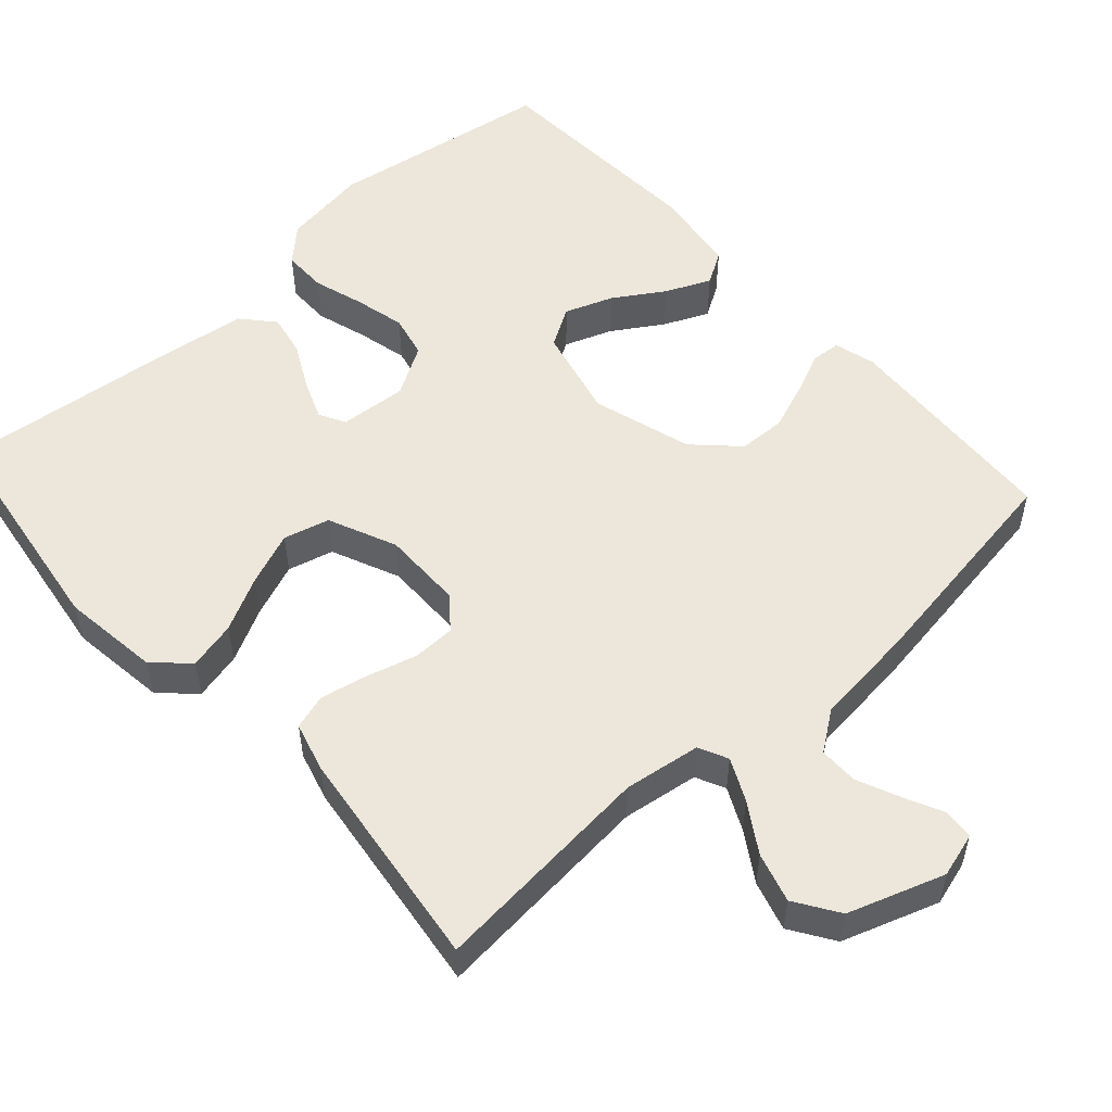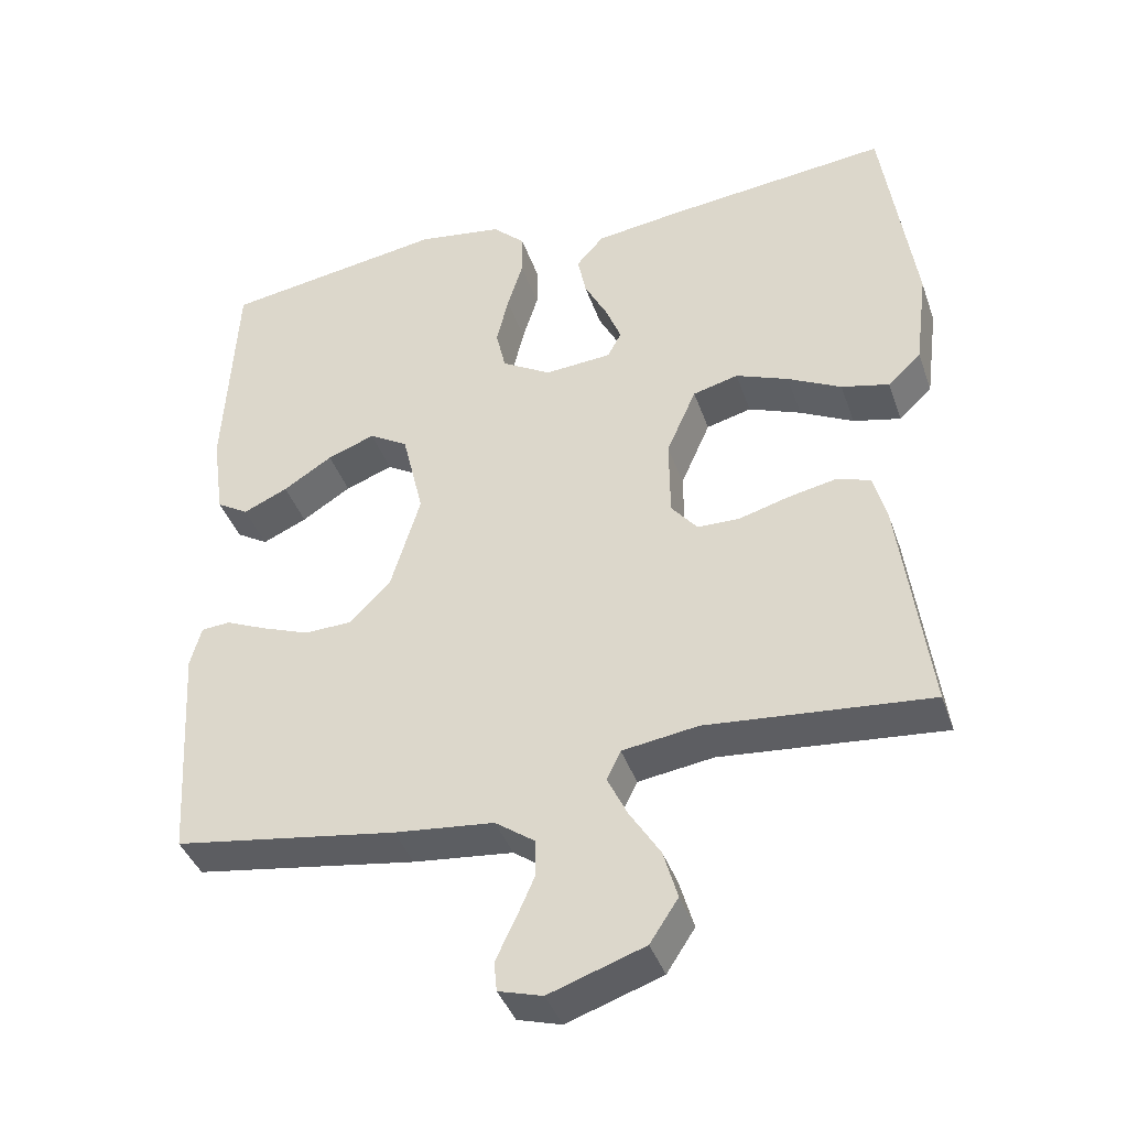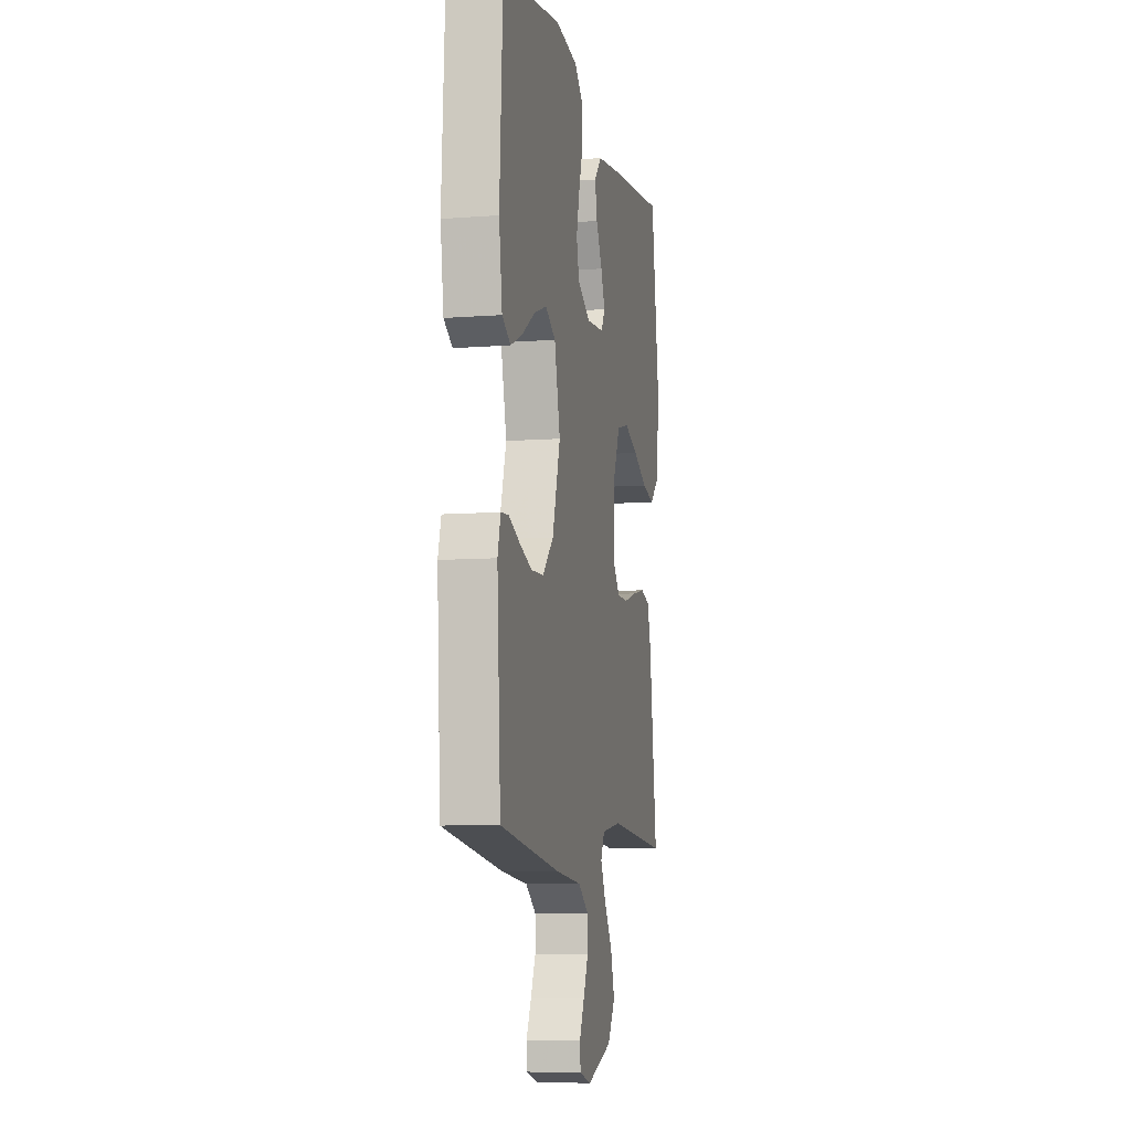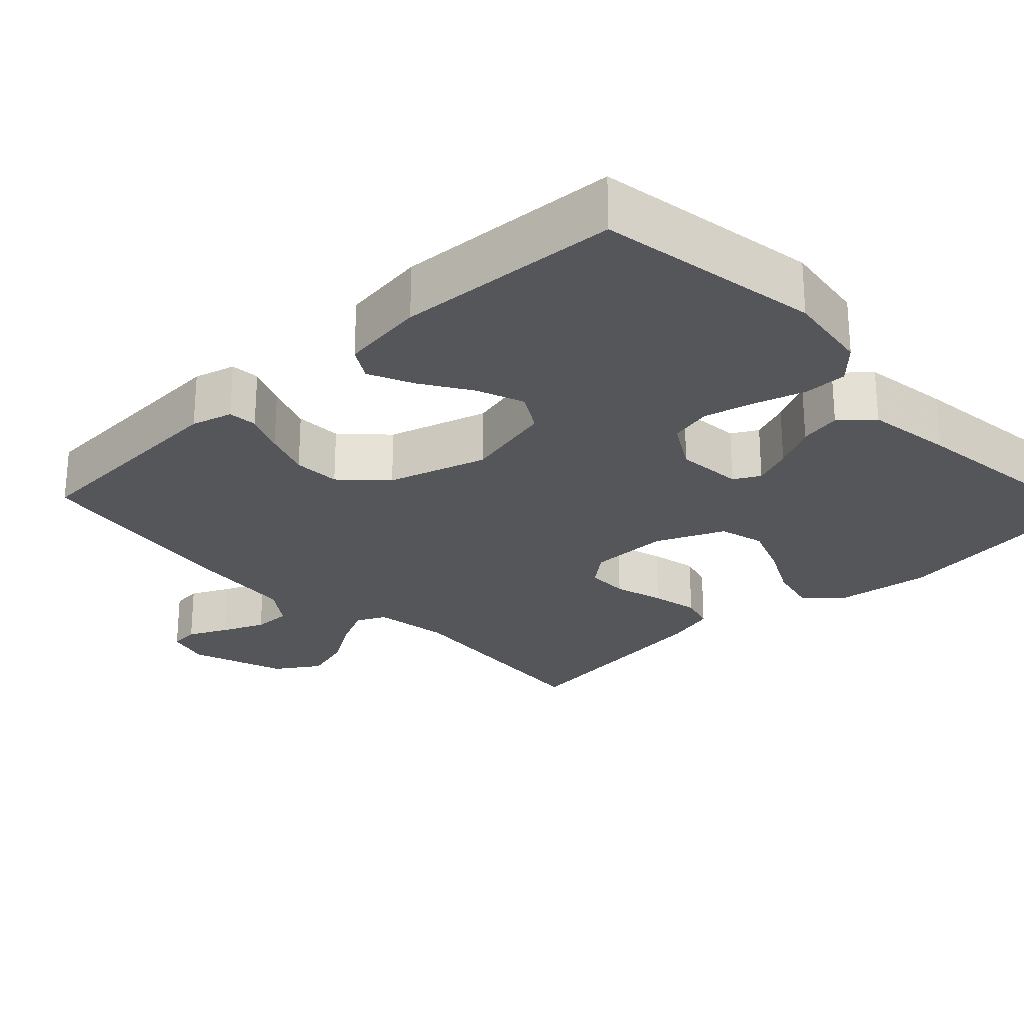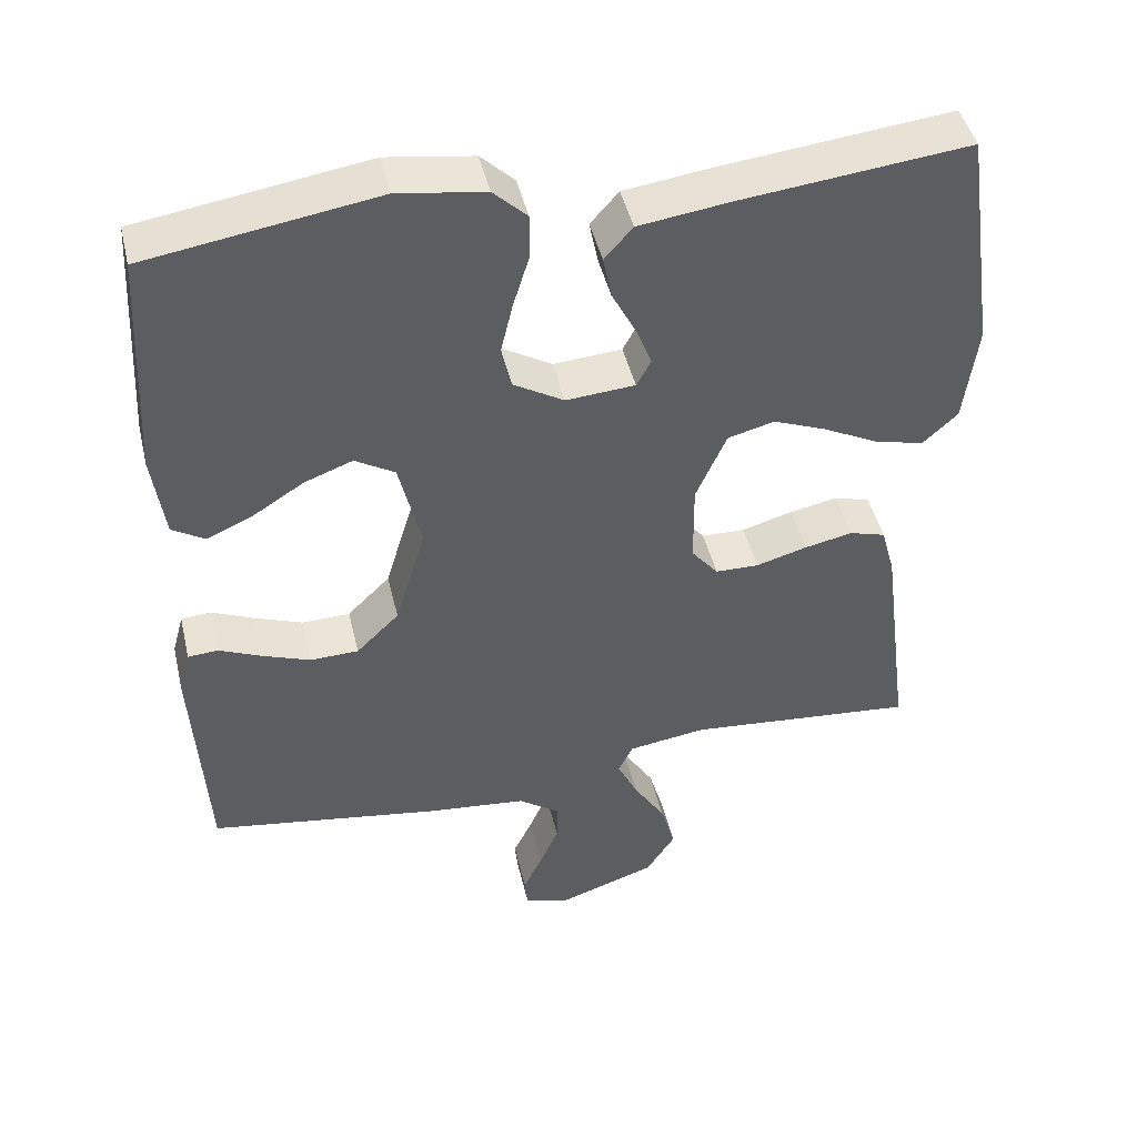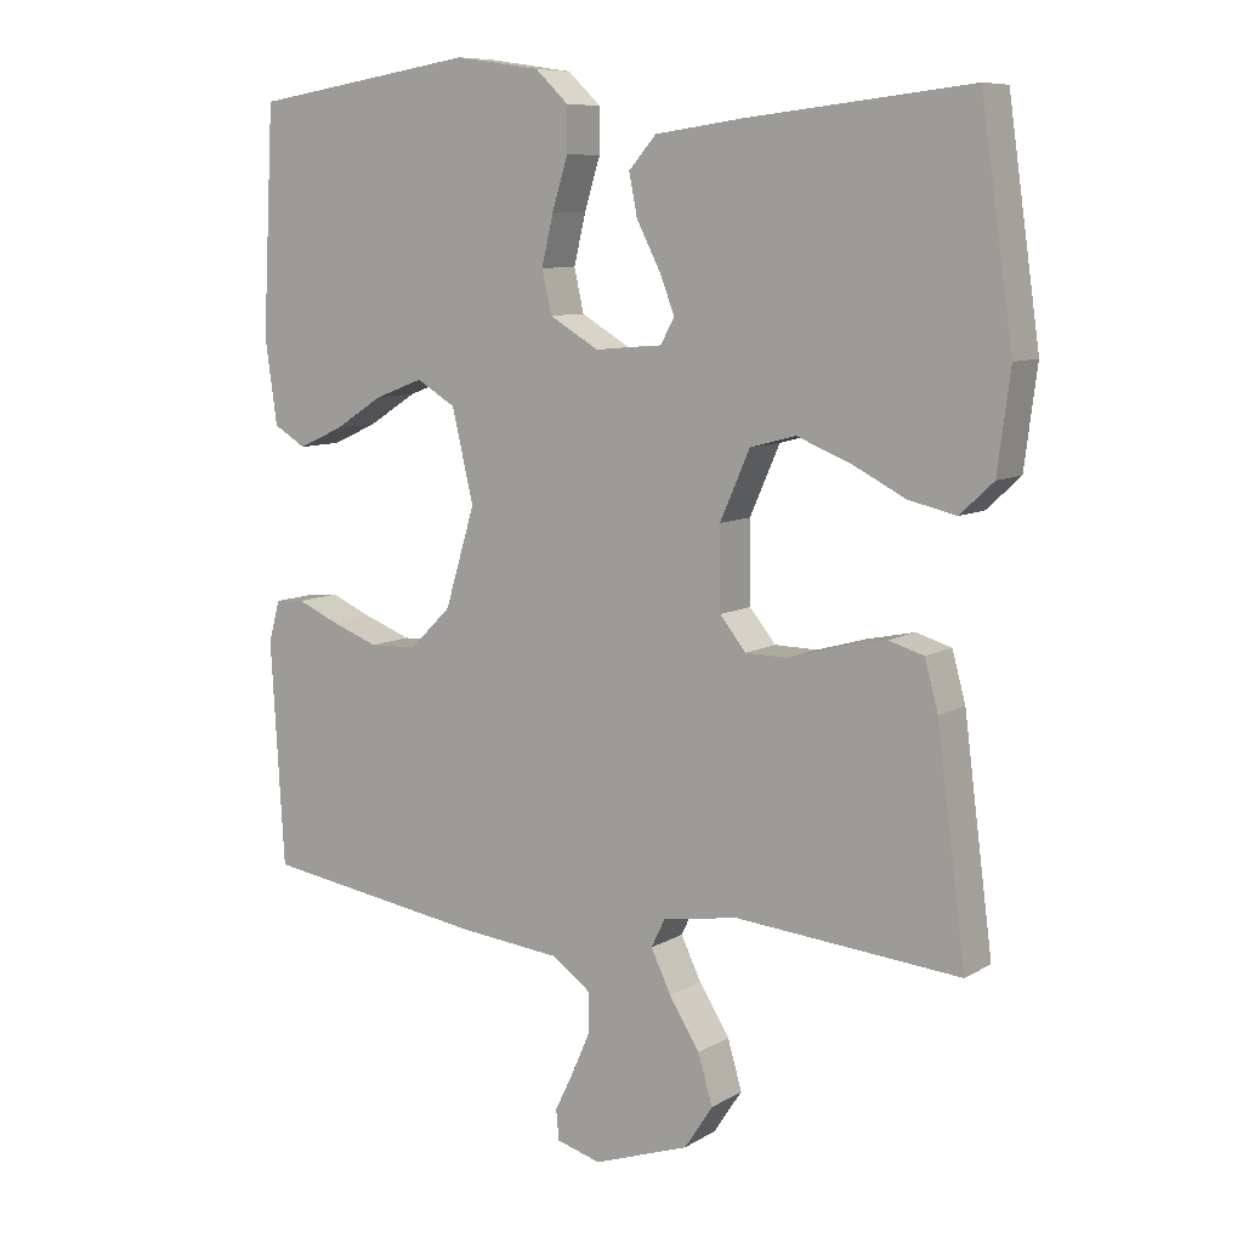
<metadata>
{"format":"obj","ext":"obj","renderer":"f3d","projection":"perspective","resolution":1024,"background":"white","views":[{"elev":53.6,"azim":137.9,"up":"+Y"},{"elev":-40.2,"azim":18.3,"up":"+Z"},{"elev":-8.0,"azim":-77.9,"up":"+Z"},{"elev":-25.4,"azim":-46.5,"up":"+Y"},{"elev":45.4,"azim":-13.1,"up":"+Z"},{"elev":8.6,"azim":33.0,"up":"+Z"}]}
</metadata>
<code>
v -0.5 0.07 0.5
v -0.2 0.07 0.547
v -0.086 0.07 0.53
v -0.042 0.07 0.488
v -0.042 0.07 0.429
v -0.063 0.07 0.361
v -0.079 0.07 0.294
v -0.066 0.07 0.237
v 0 0.07 0.198
v 0.09 0.07 0.205
v 0.109 0.07 0.24
v 0.088 0.07 0.293
v 0.057 0.07 0.353
v 0.046 0.07 0.409
v 0.083 0.07 0.451
v 0.2 0.07 0.467
v 0.5 0.07 0.5
v 0.543 0.07 0.2
v 0.526 0.07 0.069
v 0.481 0.07 0.027
v 0.417 0.07 0.042
v 0.345 0.07 0.079
v 0.274 0.07 0.107
v 0.213 0.07 0.091
v 0.173 0.07 0
v 0.174 0.07 -0.108
v 0.209 0.07 -0.151
v 0.266 0.07 -0.152
v 0.333 0.07 -0.133
v 0.396 0.07 -0.12
v 0.443 0.07 -0.134
v 0.461 0.07 -0.2
v 0.5 0.07 -0.5
v 0.2 0.07 -0.473
v 0.098 0.07 -0.488
v 0.079 0.07 -0.527
v 0.106 0.07 -0.583
v 0.147 0.07 -0.648
v 0.166 0.07 -0.714
v 0.128 0.07 -0.772
v 0 0.07 -0.816
v -0.059 0.07 -0.799
v -0.063 0.07 -0.759
v -0.038 0.07 -0.707
v -0.013 0.07 -0.65
v -0.013 0.07 -0.598
v -0.066 0.07 -0.56
v -0.2 0.07 -0.546
v -0.5 0.07 -0.5
v -0.518 0.07 -0.2
v -0.503 0.07 -0.145
v -0.464 0.07 -0.142
v -0.409 0.07 -0.166
v -0.345 0.07 -0.19
v -0.282 0.07 -0.188
v -0.226 0.07 -0.133
v -0.186 0.07 0
v -0.215 0.07 0.122
v -0.267 0.07 0.153
v -0.331 0.07 0.129
v -0.397 0.07 0.087
v -0.457 0.07 0.06
v -0.5 0.07 0.086
v -0.516 0.07 0.2
v -0.5 0 0.5
v -0.2 0 0.547
v -0.086 0 0.53
v -0.042 0 0.488
v -0.042 0 0.429
v -0.063 0 0.361
v -0.079 0 0.294
v -0.066 0 0.237
v 0 0 0.198
v 0.09 0 0.205
v 0.109 0 0.24
v 0.088 0 0.293
v 0.057 0 0.353
v 0.046 0 0.409
v 0.083 0 0.451
v 0.2 0 0.467
v 0.5 0 0.5
v 0.543 0 0.2
v 0.526 0 0.069
v 0.481 0 0.027
v 0.417 0 0.042
v 0.345 0 0.079
v 0.274 0 0.107
v 0.213 0 0.091
v 0.173 0 0
v 0.174 0 -0.108
v 0.209 0 -0.151
v 0.266 0 -0.152
v 0.333 0 -0.133
v 0.396 0 -0.12
v 0.443 0 -0.134
v 0.461 0 -0.2
v 0.5 0 -0.5
v 0.2 0 -0.473
v 0.098 0 -0.488
v 0.079 0 -0.527
v 0.106 0 -0.583
v 0.147 0 -0.648
v 0.166 0 -0.714
v 0.128 0 -0.772
v 0 0 -0.816
v -0.059 0 -0.799
v -0.063 0 -0.759
v -0.038 0 -0.707
v -0.013 0 -0.65
v -0.013 0 -0.598
v -0.066 0 -0.56
v -0.2 0 -0.546
v -0.5 0 -0.5
v -0.518 0 -0.2
v -0.503 0 -0.145
v -0.464 0 -0.142
v -0.409 0 -0.166
v -0.345 0 -0.19
v -0.282 0 -0.188
v -0.226 0 -0.133
v -0.186 0 0
v -0.215 0 0.122
v -0.267 0 0.153
v -0.331 0 0.129
v -0.397 0 0.087
v -0.457 0 0.06
v -0.5 0 0.086
v -0.516 0 0.2
f 4 5 6
f 3 4 6
f 2 3 6
f 1 2 6
f 64 1 6
f 63 64 6
f 62 63 6
f 61 62 6
f 60 61 6
f 59 60 6 7
f 58 59 7 8
f 57 58 8 9
f 56 57 9 10
f 51 52 53
f 50 51 53
f 49 50 53
f 48 49 53
f 47 48 53
f 46 47 53 54
f 42 43 44
f 41 42 44
f 40 41 44
f 39 40 44
f 38 39 44
f 37 38 44
f 36 37 44 45
f 35 36 45 46
f 32 33 34
f 31 32 34
f 30 31 34
f 29 30 34
f 28 29 34
f 27 28 34 35
f 26 27 35 46
f 20 21 22
f 19 20 22
f 18 19 22
f 17 18 22
f 16 17 22
f 15 16 22
f 14 15 22
f 13 14 22
f 12 13 22
f 11 12 22 23
f 10 11 23 24
f 46 54 55
f 46 55 56
f 26 46 56
f 25 26 56
f 10 24 25 56
f 70 69 68
f 70 68 67
f 70 67 66
f 70 66 65
f 70 65 128
f 70 128 127
f 70 127 126
f 70 126 125
f 70 125 124
f 71 70 124 123
f 72 71 123 122
f 73 72 122 121
f 74 73 121 120
f 117 116 115
f 117 115 114
f 117 114 113
f 117 113 112
f 117 112 111
f 118 117 111 110
f 108 107 106
f 108 106 105
f 108 105 104
f 108 104 103
f 108 103 102
f 108 102 101
f 109 108 101 100
f 110 109 100 99
f 98 97 96
f 98 96 95
f 98 95 94
f 98 94 93
f 98 93 92
f 99 98 92 91
f 110 99 91 90
f 86 85 84
f 86 84 83
f 86 83 82
f 86 82 81
f 86 81 80
f 86 80 79
f 86 79 78
f 86 78 77
f 86 77 76
f 87 86 76 75
f 88 87 75 74
f 119 118 110
f 120 119 110
f 120 110 90
f 120 90 89
f 120 89 88 74
f 1 65 66 2
f 2 66 67 3
f 3 67 68 4
f 4 68 69 5
f 5 69 70 6
f 6 70 71 7
f 7 71 72 8
f 8 72 73 9
f 9 73 74 10
f 10 74 75 11
f 11 75 76 12
f 12 76 77 13
f 13 77 78 14
f 14 78 79 15
f 15 79 80 16
f 16 80 81 17
f 17 81 82 18
f 18 82 83 19
f 19 83 84 20
f 20 84 85 21
f 21 85 86 22
f 22 86 87 23
f 23 87 88 24
f 24 88 89 25
f 25 89 90 26
f 26 90 91 27
f 27 91 92 28
f 28 92 93 29
f 29 93 94 30
f 30 94 95 31
f 31 95 96 32
f 32 96 97 33
f 33 97 98 34
f 34 98 99 35
f 35 99 100 36
f 36 100 101 37
f 37 101 102 38
f 38 102 103 39
f 39 103 104 40
f 40 104 105 41
f 41 105 106 42
f 42 106 107 43
f 43 107 108 44
f 44 108 109 45
f 45 109 110 46
f 46 110 111 47
f 47 111 112 48
f 48 112 113 49
f 49 113 114 50
f 50 114 115 51
f 51 115 116 52
f 52 116 117 53
f 53 117 118 54
f 54 118 119 55
f 55 119 120 56
f 56 120 121 57
f 57 121 122 58
f 58 122 123 59
f 59 123 124 60
f 60 124 125 61
f 61 125 126 62
f 62 126 127 63
f 63 127 128 64
f 64 128 65 1

</code>
